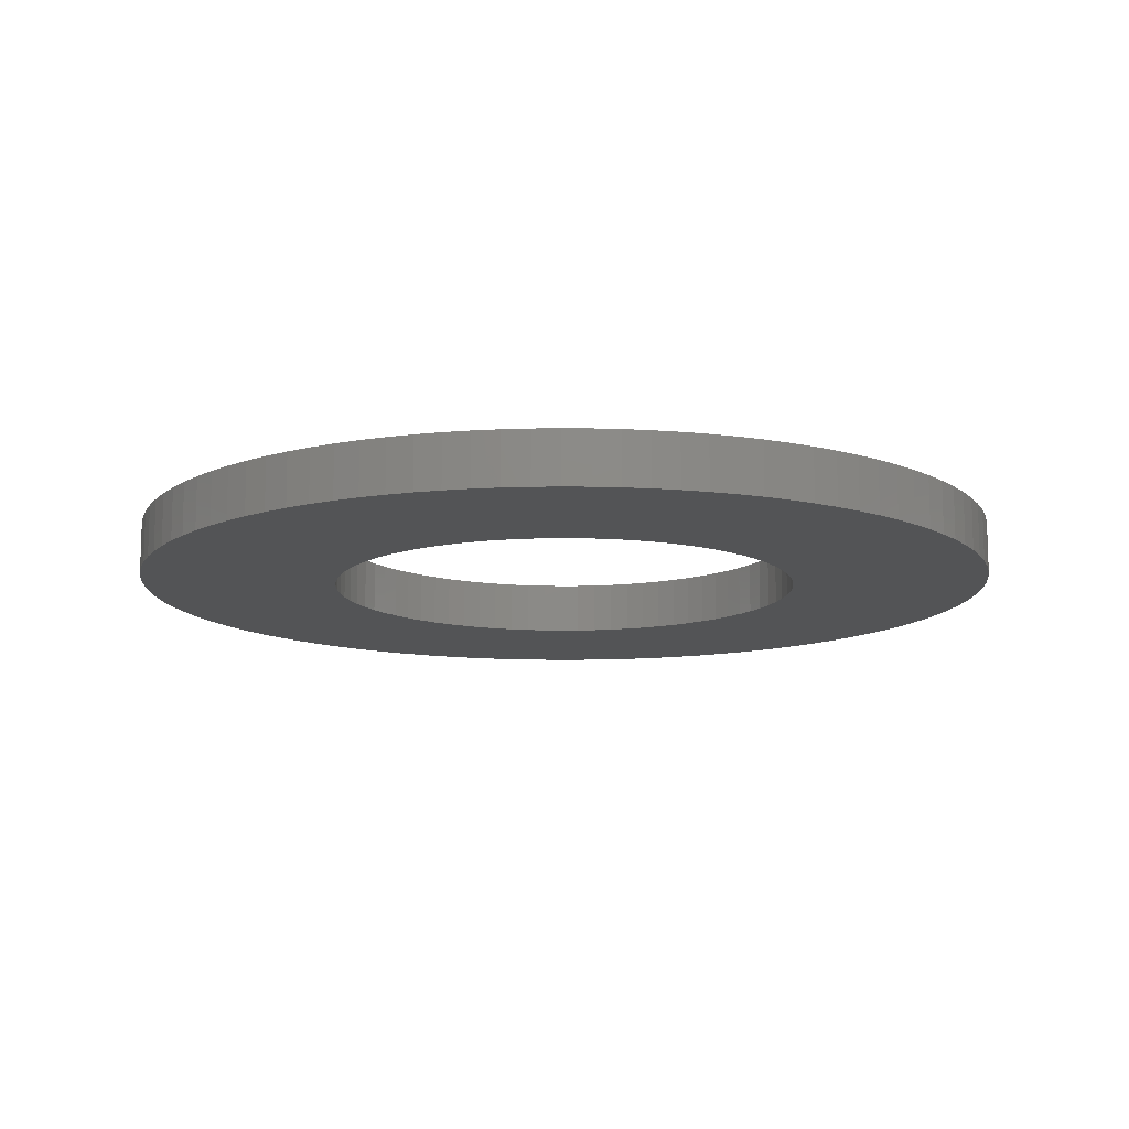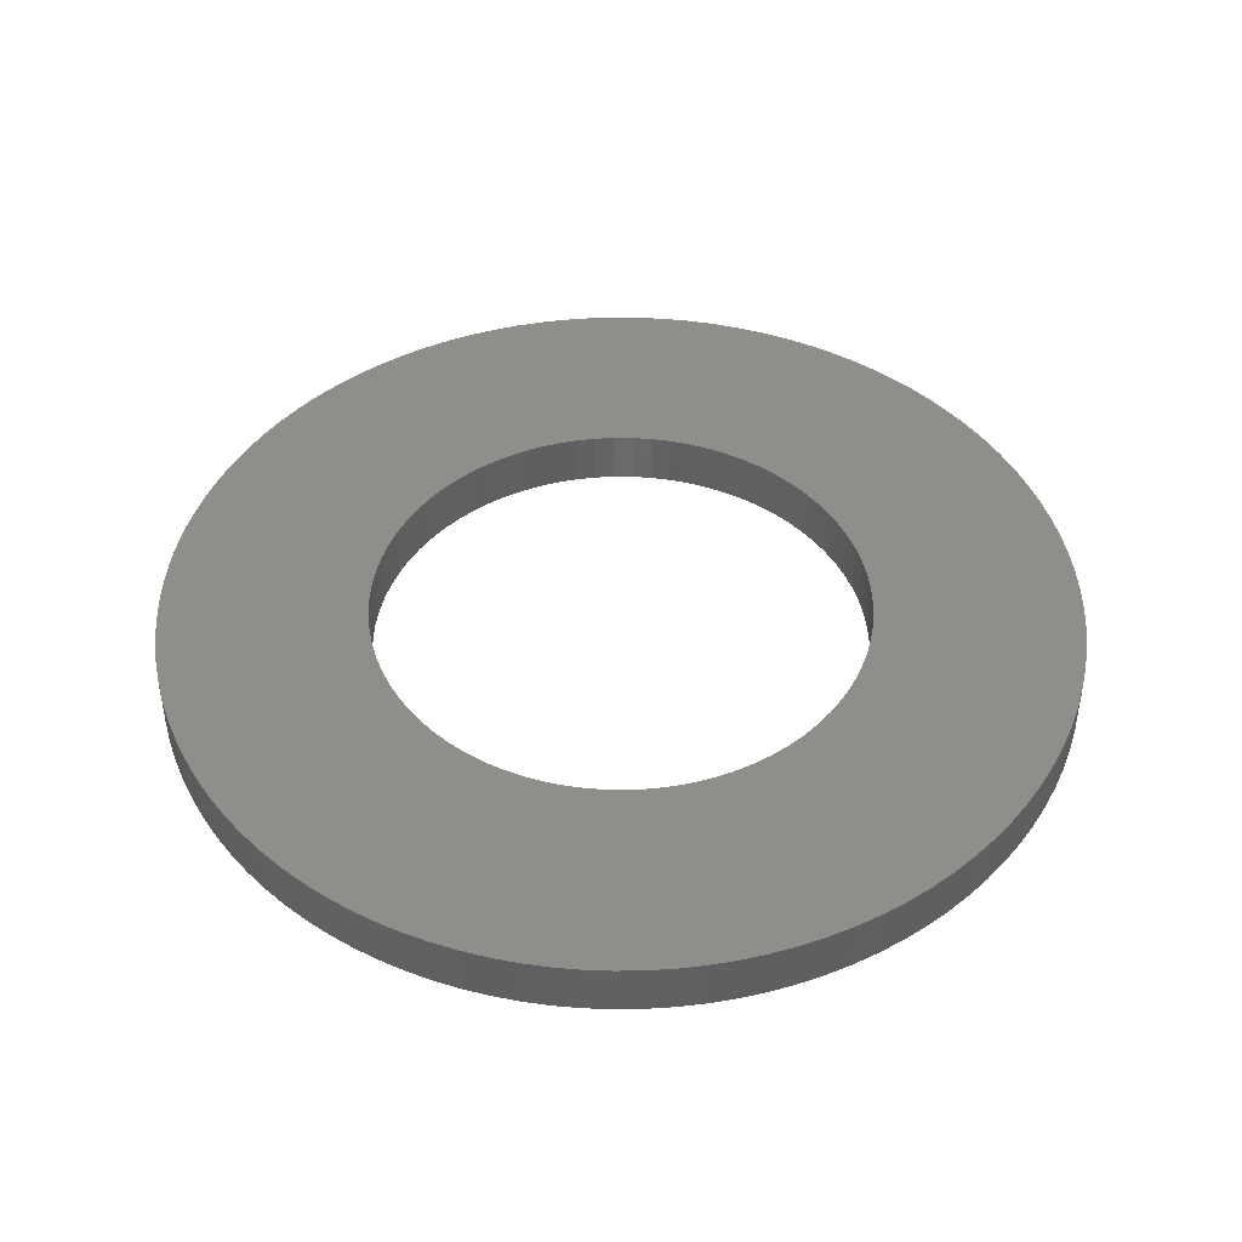
<metadata>
{"format":"stl","ext":"stl","renderer":"f3d","projection":"perspective","resolution":1024,"background":"white","views":[{"elev":-12.2,"azim":167.5,"up":"+Y"},{"elev":44.5,"azim":-68.7,"up":"+Y"}]}
</metadata>
<code>
# stl→obj: 366 verts, 732 faces
v -0.7476 0.164 0.06035
v -0.7476 0 0.06035
v -0.75 0.164 0
v -0.75 0 0
v -0.7476 0.164 -0.06035
v -0.7476 0 -0.06035
v -0.7403 0.164 -0.1203
v -0.7403 0 -0.1203
v -0.7282 0.164 -0.1795
v -0.7282 0 -0.1795
v -0.7114 0.164 -0.2375
v -0.7114 0 -0.2375
v -0.69 0.164 -0.294
v -0.69 0 -0.294
v -0.6641 0.164 -0.3485
v -0.6641 0 -0.3485
v -0.6339 0.164 -0.4008
v -0.6339 0 -0.4008
v -0.5996 0.164 -0.4506
v -0.5996 0 -0.4506
v -0.5614 0.164 -0.4973
v -0.5614 0 -0.4973
v -0.5195 0.164 -0.5409
v -0.5195 0 -0.5409
v -0.4743 0.164 -0.581
v -0.4743 0 -0.581
v -0.426 0.164 -0.6172
v -0.426 0 -0.6172
v -0.375 0.164 -0.6495
v -0.375 0 -0.6495
v -0.3215 0.164 -0.6776
v -0.3215 0 -0.6776
v -0.266 0.164 -0.7013
v -0.266 0 -0.7013
v -0.2087 0.164 -0.7204
v -0.2087 0 -0.7204
v -0.15 0.164 -0.7348
v -0.15 0 -0.7348
v -0.0904 0.164 -0.7445
v -0.0904 0 -0.7445
v -0.0302 0.164 -0.7494
v -0.0302 0 -0.7494
v 0.0302 0.164 -0.7494
v 0.0302 0 -0.7494
v 0.0904 0.164 -0.7445
v 0.0904 0 -0.7445
v 0.15 0.164 -0.7348
v 0.15 0 -0.7348
v 0.2087 0.164 -0.7204
v 0.2087 0 -0.7204
v 0.266 0.164 -0.7013
v 0.266 0 -0.7013
v 0.3215 0.164 -0.6776
v 0.3215 0 -0.6776
v 0.375 0.164 -0.6495
v 0.375 0 -0.6495
v 0.426 0.164 -0.6172
v 0.426 0 -0.6172
v 0.4743 0.164 -0.581
v 0.4743 0 -0.581
v 0.5195 0.164 -0.5409
v 0.5195 0 -0.5409
v 0.5614 0.164 -0.4973
v 0.5614 0 -0.4973
v 0.5996 0.164 -0.4506
v 0.5996 0 -0.4506
v 0.6339 0.164 -0.4008
v 0.6339 0 -0.4008
v 0.6641 0.164 -0.3485
v 0.6641 0 -0.3485
v 0.69 0.164 -0.294
v 0.69 0 -0.294
v 0.7114 0.164 -0.2375
v 0.7114 0 -0.2375
v 0.7282 0.164 -0.1795
v 0.7282 0 -0.1795
v 0.7403 0.164 -0.1203
v 0.7403 0 -0.1203
v 0.7476 0.164 -0.06035
v 0.7476 0 -0.06035
v 0.75 0.164 0
v 0.75 0 0
v 0.7476 0.164 0.06035
v 0.7476 0 0.06035
v 0.7403 0.164 0.1203
v 0.7403 0 0.1203
v 0.7282 0.164 0.1795
v 0.7282 0 0.1795
v 0.7114 0.164 0.2375
v 0.7114 0 0.2375
v 0.69 0.164 0.294
v 0.69 0 0.294
v 0.6641 0.164 0.3485
v 0.6641 0 0.3485
v 0.6339 0.164 0.4008
v 0.6339 0 0.4008
v 0.5996 0.164 0.4506
v 0.5996 0 0.4506
v 0.5614 0.164 0.4973
v 0.5614 0 0.4973
v 0.5195 0.164 0.5409
v 0.5195 0 0.5409
v 0.4743 0.164 0.581
v 0.4743 0 0.581
v 0.426 0.164 0.6172
v 0.426 0 0.6172
v 0.375 0.164 0.6495
v 0.375 0 0.6495
v 0.3215 0.164 0.6776
v 0.3215 0 0.6776
v 0.266 0.164 0.7013
v 0.266 0 0.7013
v 0.2087 0.164 0.7204
v 0.2087 0 0.7204
v 0.15 0.164 0.7348
v 0.15 0 0.7348
v 0.0904 0.164 0.7445
v 0.0904 0 0.7445
v 0.0302 0.164 0.7494
v 0.0302 0 0.7494
v -0.0302 0.164 0.7494
v -0.0302 0 0.7494
v -0.0904 0.164 0.7445
v -0.0904 0 0.7445
v -0.15 0.164 0.7348
v -0.15 0 0.7348
v -0.2087 0.164 0.7204
v -0.2087 0 0.7204
v -0.266 0.164 0.7013
v -0.266 0 0.7013
v -0.3215 0.164 0.6776
v -0.3215 0 0.6776
v -0.375 0.164 0.6495
v -0.375 0 0.6495
v -0.426 0.164 0.6172
v -0.426 0 0.6172
v -0.4743 0.164 0.581
v -0.4743 0 0.581
v -0.5195 0.164 0.5409
v -0.5195 0 0.5409
v -0.5614 0.164 0.4973
v -0.5614 0 0.4973
v -0.5996 0.164 0.4506
v -0.5996 0 0.4506
v -0.6339 0.164 0.4008
v -0.6339 0 0.4008
v -0.6641 0.164 0.3485
v -0.6641 0 0.3485
v -0.69 0.164 0.294
v -0.69 0 0.294
v -0.7114 0.164 0.2375
v -0.7114 0 0.2375
v -0.7282 0.164 0.1795
v -0.7282 0 0.1795
v -0.7403 0.164 0.1203
v -0.7403 0 0.1203
v -1.373 0.164 -0.08223
v -1.373 0 -0.08223
v -1.375 0.164 0
v -1.375 0 0
v -1.373 0.164 0.08223
v -1.373 0 0.08223
v -1.365 0.164 0.1642
v -1.365 0 0.1642
v -1.353 0.164 0.2455
v -1.353 0 0.2455
v -1.336 0.164 0.326
v -1.336 0 0.326
v -1.314 0.164 0.4053
v -1.314 0 0.4053
v -1.287 0.164 0.4831
v -1.287 0 0.4831
v -1.256 0.164 0.5593
v -1.256 0 0.5593
v -1.22 0.164 0.6334
v -1.22 0 0.6334
v -1.18 0.164 0.7052
v -1.18 0 0.7052
v -1.136 0.164 0.7746
v -1.136 0 0.7746
v -1.088 0.164 0.8411
v -1.088 0 0.8411
v -1.035 0.164 0.9047
v -1.035 0 0.9047
v -0.9795 0.164 0.965
v -0.9795 0 0.965
v -0.9201 0.164 1.022
v -0.9201 0 1.022
v -0.8573 0.164 1.075
v -0.8573 0 1.075
v -0.7915 0.164 1.124
v -0.7915 0 1.124
v -0.7228 0.164 1.17
v -0.7228 0 1.17
v -0.6516 0.164 1.211
v -0.6516 0 1.211
v -0.578 0.164 1.248
v -0.578 0 1.248
v -0.5023 0.164 1.28
v -0.5023 0 1.28
v -0.4249 0.164 1.308
v -0.4249 0 1.308
v -0.3459 0.164 1.331
v -0.3459 0 1.331
v -0.2657 0.164 1.349
v -0.2657 0 1.349
v -0.1846 0.164 1.363
v -0.1846 0 1.363
v -0.1028 0.164 1.371
v -0.1028 0 1.371
v -0.02057 0.164 1.375
v -0.02057 0 1.375
v 0.06169 0.164 1.374
v 0.06169 0 1.374
v 0.1437 0.164 1.367
v 0.1437 0 1.367
v 0.2253 0.164 1.356
v 0.2253 0 1.356
v 0.306 0.164 1.341
v 0.306 0 1.341
v 0.3856 0.164 1.32
v 0.3856 0 1.32
v 0.4638 0.164 1.294
v 0.4638 0 1.294
v 0.5404 0.164 1.264
v 0.5404 0 1.264
v 0.6151 0.164 1.23
v 0.6151 0 1.23
v 0.6875 0.164 1.191
v 0.6875 0 1.191
v 0.7575 0.164 1.148
v 0.7575 0 1.148
v 0.8248 0.164 1.1
v 0.8248 0 1.1
v 0.8891 0.164 1.049
v 0.8891 0 1.049
v 0.9502 0.164 0.9938
v 0.9502 0 0.9938
v 1.008 0.164 0.9352
v 1.008 0 0.9352
v 1.062 0.164 0.8733
v 1.062 0 0.8733
v 1.112 0.164 0.8082
v 1.112 0 0.8082
v 1.159 0.164 0.7402
v 1.159 0 0.7402
v 1.201 0.164 0.6696
v 1.201 0 0.6696
v 1.239 0.164 0.5966
v 1.239 0 0.5966
v 1.272 0.164 0.5214
v 1.272 0 0.5214
v 1.301 0.164 0.4444
v 1.301 0 0.4444
v 1.325 0.164 0.3658
v 1.325 0 0.3658
v 1.345 0.164 0.2859
v 1.345 0 0.2859
v 1.36 0.164 0.2049
v 1.36 0 0.2049
v 1.369 0.164 0.1233
v 1.369 0 0.1233
v 1.374 0.164 0.04113
v 1.374 0 0.04113
v 1.374 0.164 -0.04113
v 1.374 0 -0.04113
v 1.369 0.164 -0.1233
v 1.369 0 -0.1233
v 1.36 0.164 -0.2049
v 1.36 0 -0.2049
v 1.345 0.164 -0.2859
v 1.345 0 -0.2859
v 1.325 0.164 -0.3658
v 1.325 0 -0.3658
v 1.301 0.164 -0.4444
v 1.301 0 -0.4444
v 1.272 0.164 -0.5214
v 1.272 0 -0.5214
v 1.239 0.164 -0.5966
v 1.239 0 -0.5966
v 1.201 0.164 -0.6696
v 1.201 0 -0.6696
v 1.159 0.164 -0.7402
v 1.159 0 -0.7402
v 1.112 0.164 -0.8082
v 1.112 0 -0.8082
v 1.062 0.164 -0.8733
v 1.062 0 -0.8733
v 1.008 0.164 -0.9352
v 1.008 0 -0.9352
v 0.9502 0.164 -0.9938
v 0.9502 0 -0.9938
v 0.8891 0.164 -1.049
v 0.8891 0 -1.049
v 0.8248 0.164 -1.1
v 0.8248 0 -1.1
v 0.7575 0.164 -1.148
v 0.7575 0 -1.148
v 0.6875 0.164 -1.191
v 0.6875 0 -1.191
v 0.6151 0.164 -1.23
v 0.6151 0 -1.23
v 0.5404 0.164 -1.264
v 0.5404 0 -1.264
v 0.4638 0.164 -1.294
v 0.4638 0 -1.294
v 0.3856 0.164 -1.32
v 0.3856 0 -1.32
v 0.306 0.164 -1.341
v 0.306 0 -1.341
v 0.2253 0.164 -1.356
v 0.2253 0 -1.356
v 0.1437 0.164 -1.367
v 0.1437 0 -1.367
v 0.06169 0.164 -1.374
v 0.06169 0 -1.374
v -0.02057 0.164 -1.375
v -0.02057 0 -1.375
v -0.1028 0.164 -1.371
v -0.1028 0 -1.371
v -0.1846 0.164 -1.363
v -0.1846 0 -1.363
v -0.2657 0.164 -1.349
v -0.2657 0 -1.349
v -0.3459 0.164 -1.331
v -0.3459 0 -1.331
v -0.4249 0.164 -1.308
v -0.4249 0 -1.308
v -0.5023 0.164 -1.28
v -0.5023 0 -1.28
v -0.578 0.164 -1.248
v -0.578 0 -1.248
v -0.6516 0.164 -1.211
v -0.6516 0 -1.211
v -0.7228 0.164 -1.17
v -0.7228 0 -1.17
v -0.7915 0.164 -1.124
v -0.7915 0 -1.124
v -0.8573 0.164 -1.075
v -0.8573 0 -1.075
v -0.9201 0.164 -1.022
v -0.9201 0 -1.022
v -0.9795 0.164 -0.965
v -0.9795 0 -0.965
v -1.035 0.164 -0.9047
v -1.035 0 -0.9047
v -1.088 0.164 -0.8411
v -1.088 0 -0.8411
v -1.136 0.164 -0.7746
v -1.136 0 -0.7746
v -1.18 0.164 -0.7052
v -1.18 0 -0.7052
v -1.22 0.164 -0.6334
v -1.22 0 -0.6334
v -1.256 0.164 -0.5593
v -1.256 0 -0.5593
v -1.287 0.164 -0.4831
v -1.287 0 -0.4831
v -1.314 0.164 -0.4053
v -1.314 0 -0.4053
v -1.336 0.164 -0.326
v -1.336 0 -0.326
v -1.353 0.164 -0.2455
v -1.353 0 -0.2455
v -1.365 0.164 -0.1642
v -1.365 0 -0.1642
f 1 2 3
f 3 2 4
f 3 4 5
f 5 4 6
f 5 6 7
f 7 6 8
f 7 8 9
f 9 8 10
f 9 10 11
f 11 10 12
f 11 12 13
f 13 12 14
f 13 14 15
f 15 14 16
f 15 16 17
f 17 16 18
f 17 18 19
f 19 18 20
f 19 20 21
f 21 20 22
f 21 22 23
f 23 22 24
f 23 24 25
f 25 24 26
f 25 26 27
f 27 26 28
f 27 28 29
f 29 28 30
f 29 30 31
f 31 30 32
f 31 32 33
f 33 32 34
f 33 34 35
f 35 34 36
f 35 36 37
f 37 36 38
f 37 38 39
f 39 38 40
f 39 40 41
f 41 40 42
f 41 42 43
f 43 42 44
f 43 44 45
f 45 44 46
f 45 46 47
f 47 46 48
f 47 48 49
f 49 48 50
f 49 50 51
f 51 50 52
f 51 52 53
f 53 52 54
f 53 54 55
f 55 54 56
f 55 56 57
f 57 56 58
f 57 58 59
f 59 58 60
f 59 60 61
f 61 60 62
f 61 62 63
f 63 62 64
f 63 64 65
f 65 64 66
f 65 66 67
f 67 66 68
f 67 68 69
f 69 68 70
f 69 70 71
f 71 70 72
f 71 72 73
f 73 72 74
f 73 74 75
f 75 74 76
f 75 76 77
f 77 76 78
f 77 78 79
f 79 78 80
f 79 80 81
f 81 80 82
f 81 82 83
f 83 82 84
f 83 84 85
f 85 84 86
f 85 86 87
f 87 86 88
f 87 88 89
f 89 88 90
f 89 90 91
f 91 90 92
f 91 92 93
f 93 92 94
f 93 94 95
f 95 94 96
f 95 96 97
f 97 96 98
f 97 98 99
f 99 98 100
f 99 100 101
f 101 100 102
f 101 102 103
f 103 102 104
f 103 104 105
f 105 104 106
f 105 106 107
f 107 106 108
f 107 108 109
f 109 108 110
f 109 110 111
f 111 110 112
f 111 112 113
f 113 112 114
f 113 114 115
f 115 114 116
f 115 116 117
f 117 116 118
f 117 118 119
f 119 118 120
f 119 120 121
f 121 120 122
f 121 122 123
f 123 122 124
f 123 124 125
f 125 124 126
f 125 126 127
f 127 126 128
f 127 128 129
f 129 128 130
f 129 130 131
f 131 130 132
f 131 132 133
f 133 132 134
f 133 134 135
f 135 134 136
f 135 136 137
f 137 136 138
f 137 138 139
f 139 138 140
f 139 140 141
f 141 140 142
f 141 142 143
f 143 142 144
f 143 144 145
f 145 144 146
f 145 146 147
f 147 146 148
f 147 148 149
f 149 148 150
f 149 150 151
f 151 150 152
f 151 152 153
f 153 152 154
f 153 154 155
f 155 154 156
f 155 156 1
f 1 156 2
f 157 158 159
f 159 158 160
f 159 160 161
f 161 160 162
f 161 162 163
f 163 162 164
f 163 164 165
f 165 164 166
f 165 166 167
f 167 166 168
f 167 168 169
f 169 168 170
f 169 170 171
f 171 170 172
f 171 172 173
f 173 172 174
f 173 174 175
f 175 174 176
f 175 176 177
f 177 176 178
f 177 178 179
f 179 178 180
f 179 180 181
f 181 180 182
f 181 182 183
f 183 182 184
f 183 184 185
f 185 184 186
f 185 186 187
f 187 186 188
f 187 188 189
f 189 188 190
f 189 190 191
f 191 190 192
f 191 192 193
f 193 192 194
f 193 194 195
f 195 194 196
f 195 196 197
f 197 196 198
f 197 198 199
f 199 198 200
f 199 200 201
f 201 200 202
f 201 202 203
f 203 202 204
f 203 204 205
f 205 204 206
f 205 206 207
f 207 206 208
f 207 208 209
f 209 208 210
f 209 210 211
f 211 210 212
f 211 212 213
f 213 212 214
f 213 214 215
f 215 214 216
f 215 216 217
f 217 216 218
f 217 218 219
f 219 218 220
f 219 220 221
f 221 220 222
f 221 222 223
f 223 222 224
f 223 224 225
f 225 224 226
f 225 226 227
f 227 226 228
f 227 228 229
f 229 228 230
f 229 230 231
f 231 230 232
f 231 232 233
f 233 232 234
f 233 234 235
f 235 234 236
f 235 236 237
f 237 236 238
f 237 238 239
f 239 238 240
f 239 240 241
f 241 240 242
f 241 242 243
f 243 242 244
f 243 244 245
f 245 244 246
f 245 246 247
f 247 246 248
f 247 248 249
f 249 248 250
f 249 250 251
f 251 250 252
f 251 252 253
f 253 252 254
f 253 254 255
f 255 254 256
f 255 256 257
f 257 256 258
f 257 258 259
f 259 258 260
f 259 260 261
f 261 260 262
f 261 262 263
f 263 262 264
f 263 264 265
f 265 264 266
f 265 266 267
f 267 266 268
f 267 268 269
f 269 268 270
f 269 270 271
f 271 270 272
f 271 272 273
f 273 272 274
f 273 274 275
f 275 274 276
f 275 276 277
f 277 276 278
f 277 278 279
f 279 278 280
f 279 280 281
f 281 280 282
f 281 282 283
f 283 282 284
f 283 284 285
f 285 284 286
f 285 286 287
f 287 286 288
f 287 288 289
f 289 288 290
f 289 290 291
f 291 290 292
f 291 292 293
f 293 292 294
f 293 294 295
f 295 294 296
f 295 296 297
f 297 296 298
f 297 298 299
f 299 298 300
f 299 300 301
f 301 300 302
f 301 302 303
f 303 302 304
f 303 304 305
f 305 304 306
f 305 306 307
f 307 306 308
f 307 308 309
f 309 308 310
f 309 310 311
f 311 310 312
f 311 312 313
f 313 312 314
f 313 314 315
f 315 314 316
f 315 316 317
f 317 316 318
f 317 318 319
f 319 318 320
f 319 320 321
f 321 320 322
f 321 322 323
f 323 322 324
f 323 324 325
f 325 324 326
f 325 326 327
f 327 326 328
f 327 328 329
f 329 328 330
f 329 330 331
f 331 330 332
f 331 332 333
f 333 332 334
f 333 334 335
f 335 334 336
f 335 336 337
f 337 336 338
f 337 338 339
f 339 338 340
f 339 340 341
f 341 340 342
f 341 342 343
f 343 342 344
f 343 344 345
f 345 344 346
f 345 346 347
f 347 346 348
f 347 348 349
f 349 348 350
f 349 350 351
f 351 350 352
f 351 352 353
f 353 352 354
f 353 354 355
f 355 354 356
f 355 356 357
f 357 356 358
f 357 358 359
f 359 358 360
f 359 360 361
f 361 360 362
f 361 362 363
f 363 362 364
f 363 364 365
f 365 364 366
f 365 366 157
f 157 366 158
f 5 157 3
f 3 157 159
f 3 159 161
f 157 5 365
f 365 5 7
f 365 7 363
f 363 7 9
f 363 9 361
f 361 9 359
f 359 9 11
f 359 11 357
f 357 11 13
f 357 13 355
f 355 13 15
f 355 15 353
f 353 15 351
f 351 15 17
f 351 17 349
f 349 17 19
f 349 19 347
f 347 19 21
f 347 21 345
f 345 21 343
f 343 21 23
f 343 23 341
f 341 23 25
f 341 25 339
f 339 25 27
f 339 27 337
f 337 27 335
f 335 27 29
f 335 29 333
f 333 29 31
f 333 31 331
f 331 31 329
f 329 31 33
f 329 33 327
f 327 33 35
f 327 35 325
f 325 35 37
f 325 37 323
f 323 37 321
f 321 37 39
f 321 39 319
f 319 39 41
f 319 41 317
f 317 41 43
f 317 43 315
f 315 43 313
f 313 43 45
f 313 45 311
f 311 45 47
f 311 47 309
f 309 47 49
f 309 49 307
f 307 49 305
f 305 49 51
f 305 51 303
f 303 51 53
f 303 53 301
f 301 53 55
f 301 55 299
f 299 55 297
f 297 55 57
f 297 57 295
f 295 57 59
f 295 59 293
f 293 59 61
f 293 61 291
f 291 61 289
f 289 61 63
f 289 63 287
f 287 63 65
f 287 65 285
f 285 65 67
f 285 67 283
f 283 67 281
f 281 67 69
f 281 69 279
f 279 69 71
f 279 71 277
f 277 71 73
f 277 73 275
f 275 73 273
f 273 73 75
f 273 75 271
f 271 75 77
f 271 77 269
f 269 77 79
f 269 79 267
f 267 79 265
f 265 79 81
f 265 81 263
f 263 81 83
f 263 83 261
f 261 83 259
f 259 83 85
f 259 85 257
f 257 85 87
f 257 87 255
f 255 87 89
f 255 89 253
f 253 89 251
f 251 89 91
f 251 91 249
f 249 91 93
f 249 93 247
f 247 93 95
f 247 95 245
f 245 95 243
f 243 95 97
f 243 97 241
f 241 97 99
f 241 99 239
f 239 99 101
f 239 101 237
f 237 101 235
f 235 101 103
f 235 103 233
f 233 103 105
f 233 105 231
f 231 105 107
f 231 107 229
f 229 107 227
f 227 107 109
f 227 109 225
f 225 109 111
f 225 111 223
f 223 111 113
f 223 113 221
f 221 113 219
f 219 113 115
f 219 115 217
f 217 115 117
f 217 117 215
f 215 117 119
f 215 119 213
f 213 119 211
f 211 119 121
f 211 121 209
f 209 121 123
f 209 123 207
f 207 123 125
f 207 125 205
f 205 125 203
f 203 125 127
f 203 127 201
f 201 127 199
f 199 127 197
f 197 127 195
f 195 127 193
f 193 127 191
f 191 127 189
f 189 127 187
f 187 127 129
f 187 129 185
f 185 129 131
f 185 131 133
f 133 135 185
f 185 135 137
f 185 137 139
f 139 141 185
f 185 141 183
f 183 141 181
f 181 141 143
f 181 143 179
f 179 143 145
f 179 145 177
f 177 145 147
f 177 147 175
f 175 147 173
f 173 147 149
f 173 149 171
f 171 149 151
f 171 151 169
f 169 151 153
f 169 153 167
f 167 153 165
f 165 153 155
f 165 155 163
f 163 155 1
f 163 1 161
f 161 1 3
f 2 162 4
f 4 162 160
f 4 160 158
f 162 2 164
f 164 2 156
f 164 156 166
f 166 156 154
f 166 154 168
f 168 154 170
f 170 154 152
f 170 152 172
f 172 152 150
f 172 150 174
f 174 150 148
f 174 148 176
f 176 148 178
f 178 148 146
f 178 146 180
f 180 146 144
f 180 144 182
f 182 144 142
f 182 142 184
f 184 142 186
f 186 142 140
f 186 140 188
f 188 140 138
f 188 138 190
f 190 138 136
f 190 136 134
f 134 132 190
f 190 132 192
f 192 132 194
f 194 132 196
f 196 132 130
f 196 130 198
f 198 130 200
f 200 130 202
f 202 130 128
f 202 128 204
f 204 128 126
f 204 126 206
f 206 126 208
f 208 126 124
f 208 124 210
f 210 124 122
f 210 122 212
f 212 122 120
f 212 120 214
f 214 120 216
f 216 120 118
f 216 118 218
f 218 118 116
f 218 116 220
f 220 116 114
f 220 114 222
f 222 114 224
f 224 114 112
f 224 112 226
f 226 112 110
f 226 110 228
f 228 110 108
f 228 108 230
f 230 108 232
f 232 108 106
f 232 106 234
f 234 106 104
f 234 104 236
f 236 104 102
f 236 102 238
f 238 102 240
f 240 102 100
f 240 100 242
f 242 100 98
f 242 98 244
f 244 98 96
f 244 96 246
f 246 96 248
f 248 96 94
f 248 94 250
f 250 94 92
f 250 92 252
f 252 92 90
f 252 90 254
f 254 90 256
f 256 90 88
f 256 88 258
f 258 88 86
f 258 86 260
f 260 86 84
f 260 84 262
f 262 84 264
f 264 84 82
f 264 82 266
f 266 82 80
f 266 80 268
f 268 80 270
f 270 80 78
f 270 78 272
f 272 78 76
f 272 76 274
f 274 76 74
f 274 74 276
f 276 74 278
f 278 74 72
f 278 72 280
f 280 72 70
f 280 70 282
f 282 70 68
f 282 68 284
f 284 68 286
f 286 68 66
f 286 66 288
f 288 66 64
f 288 64 290
f 290 64 62
f 290 62 292
f 292 62 294
f 294 62 60
f 294 60 296
f 296 60 58
f 296 58 298
f 298 58 56
f 298 56 300
f 300 56 302
f 302 56 54
f 302 54 304
f 304 54 52
f 304 52 306
f 306 52 50
f 306 50 308
f 308 50 310
f 310 50 48
f 310 48 312
f 312 48 46
f 312 46 314
f 314 46 44
f 314 44 316
f 316 44 318
f 318 44 42
f 318 42 320
f 320 42 40
f 320 40 322
f 322 40 38
f 322 38 324
f 324 38 326
f 326 38 36
f 326 36 328
f 328 36 34
f 328 34 330
f 330 34 32
f 330 32 332
f 332 32 334
f 334 32 30
f 334 30 336
f 336 30 28
f 336 28 338
f 338 28 340
f 340 28 26
f 340 26 342
f 342 26 24
f 342 24 344
f 344 24 22
f 344 22 346
f 346 22 348
f 348 22 20
f 348 20 350
f 350 20 18
f 350 18 352
f 352 18 16
f 352 16 354
f 354 16 356
f 356 16 14
f 356 14 358
f 358 14 12
f 358 12 360
f 360 12 10
f 360 10 362
f 362 10 364
f 364 10 8
f 364 8 366
f 366 8 6
f 366 6 158
f 158 6 4

</code>
